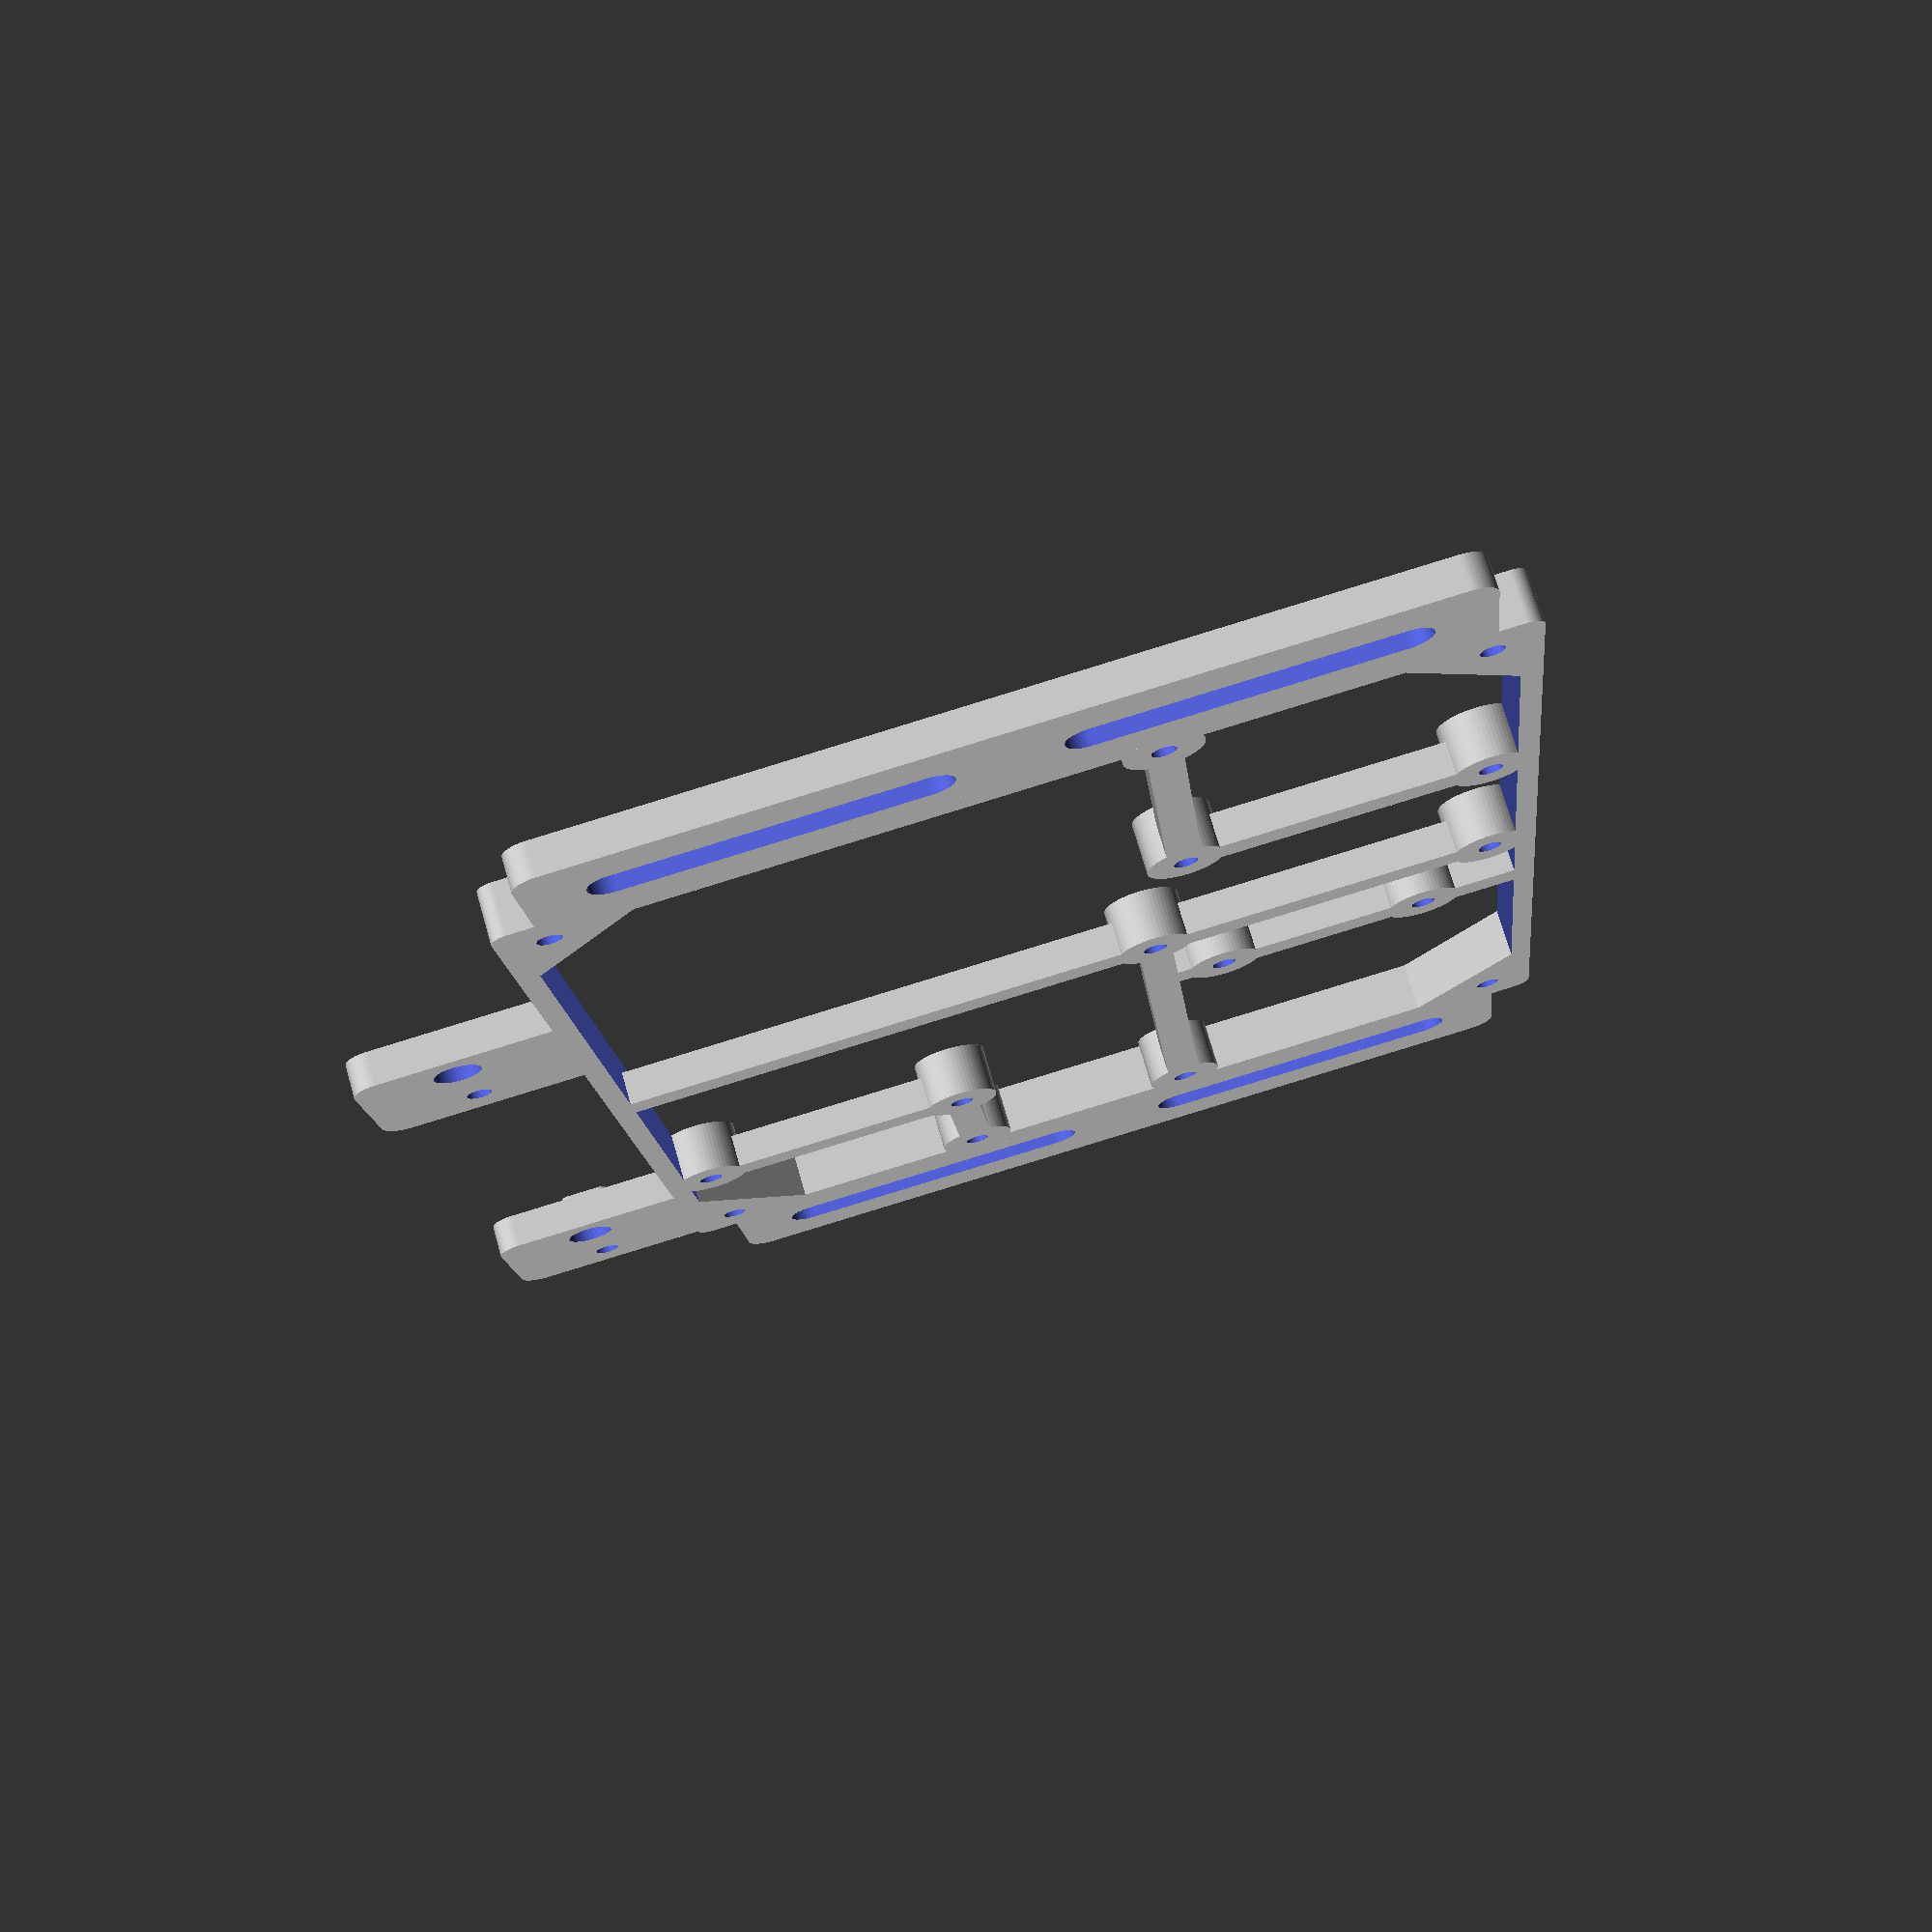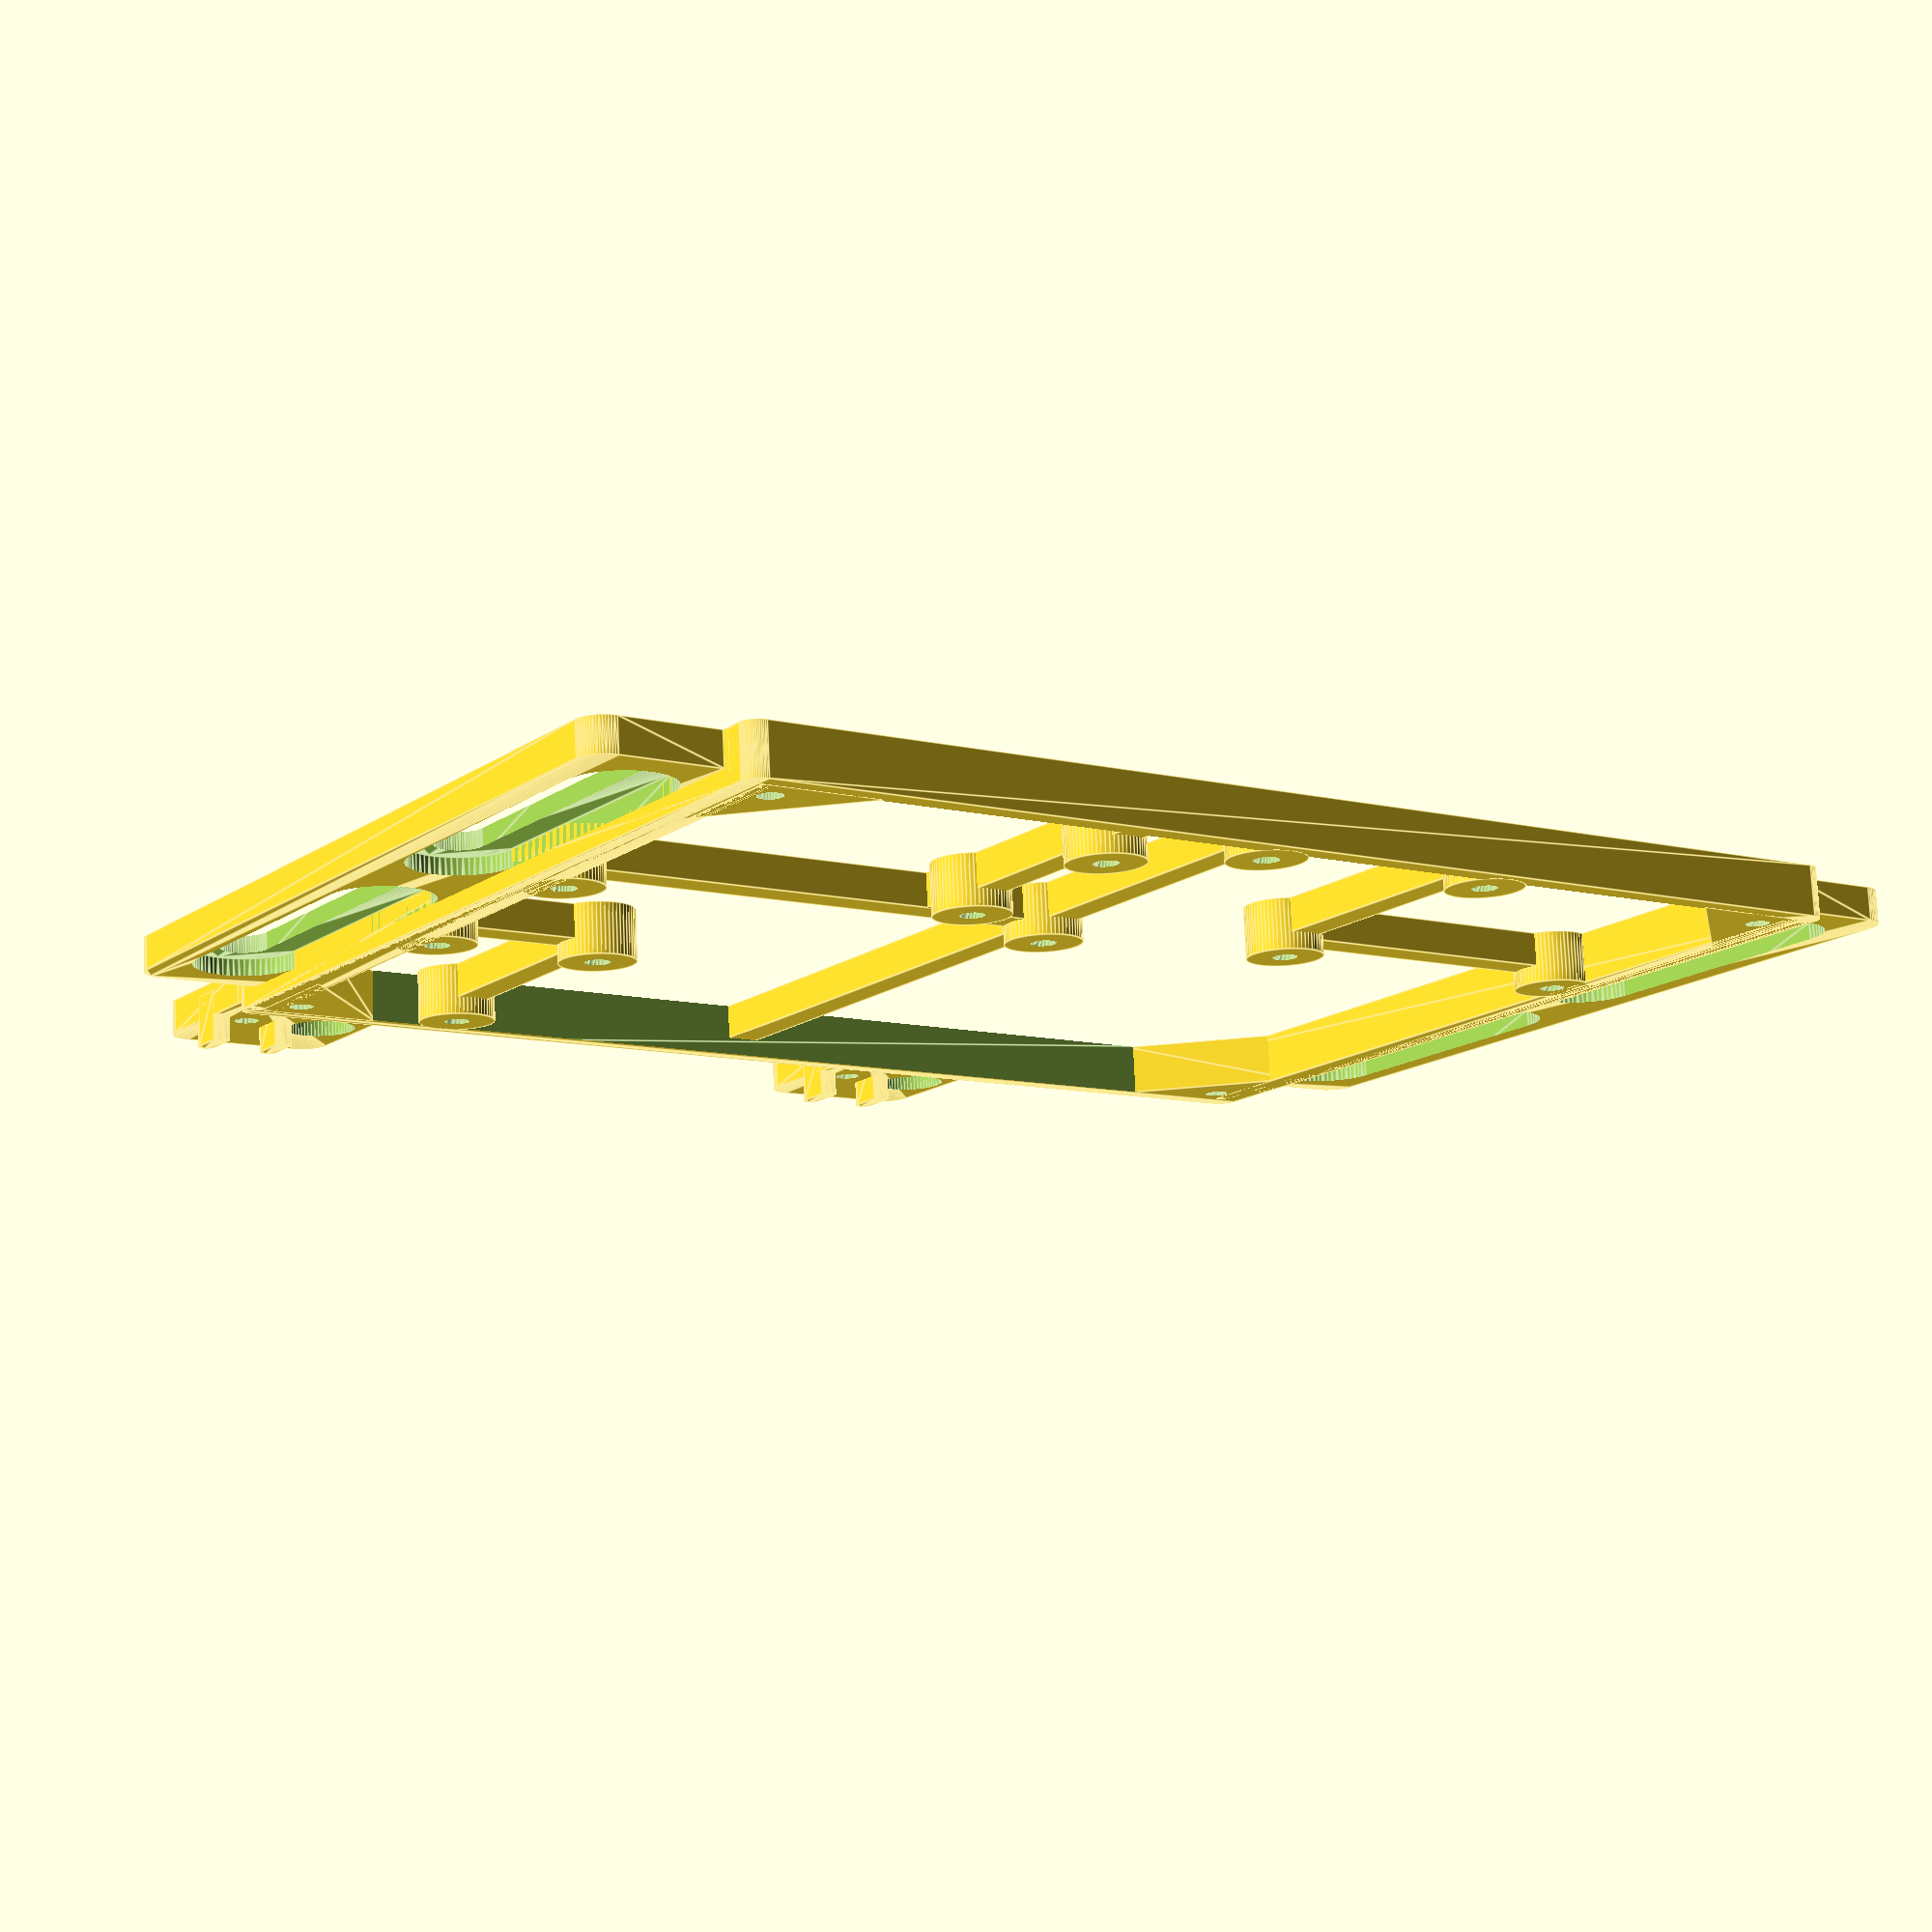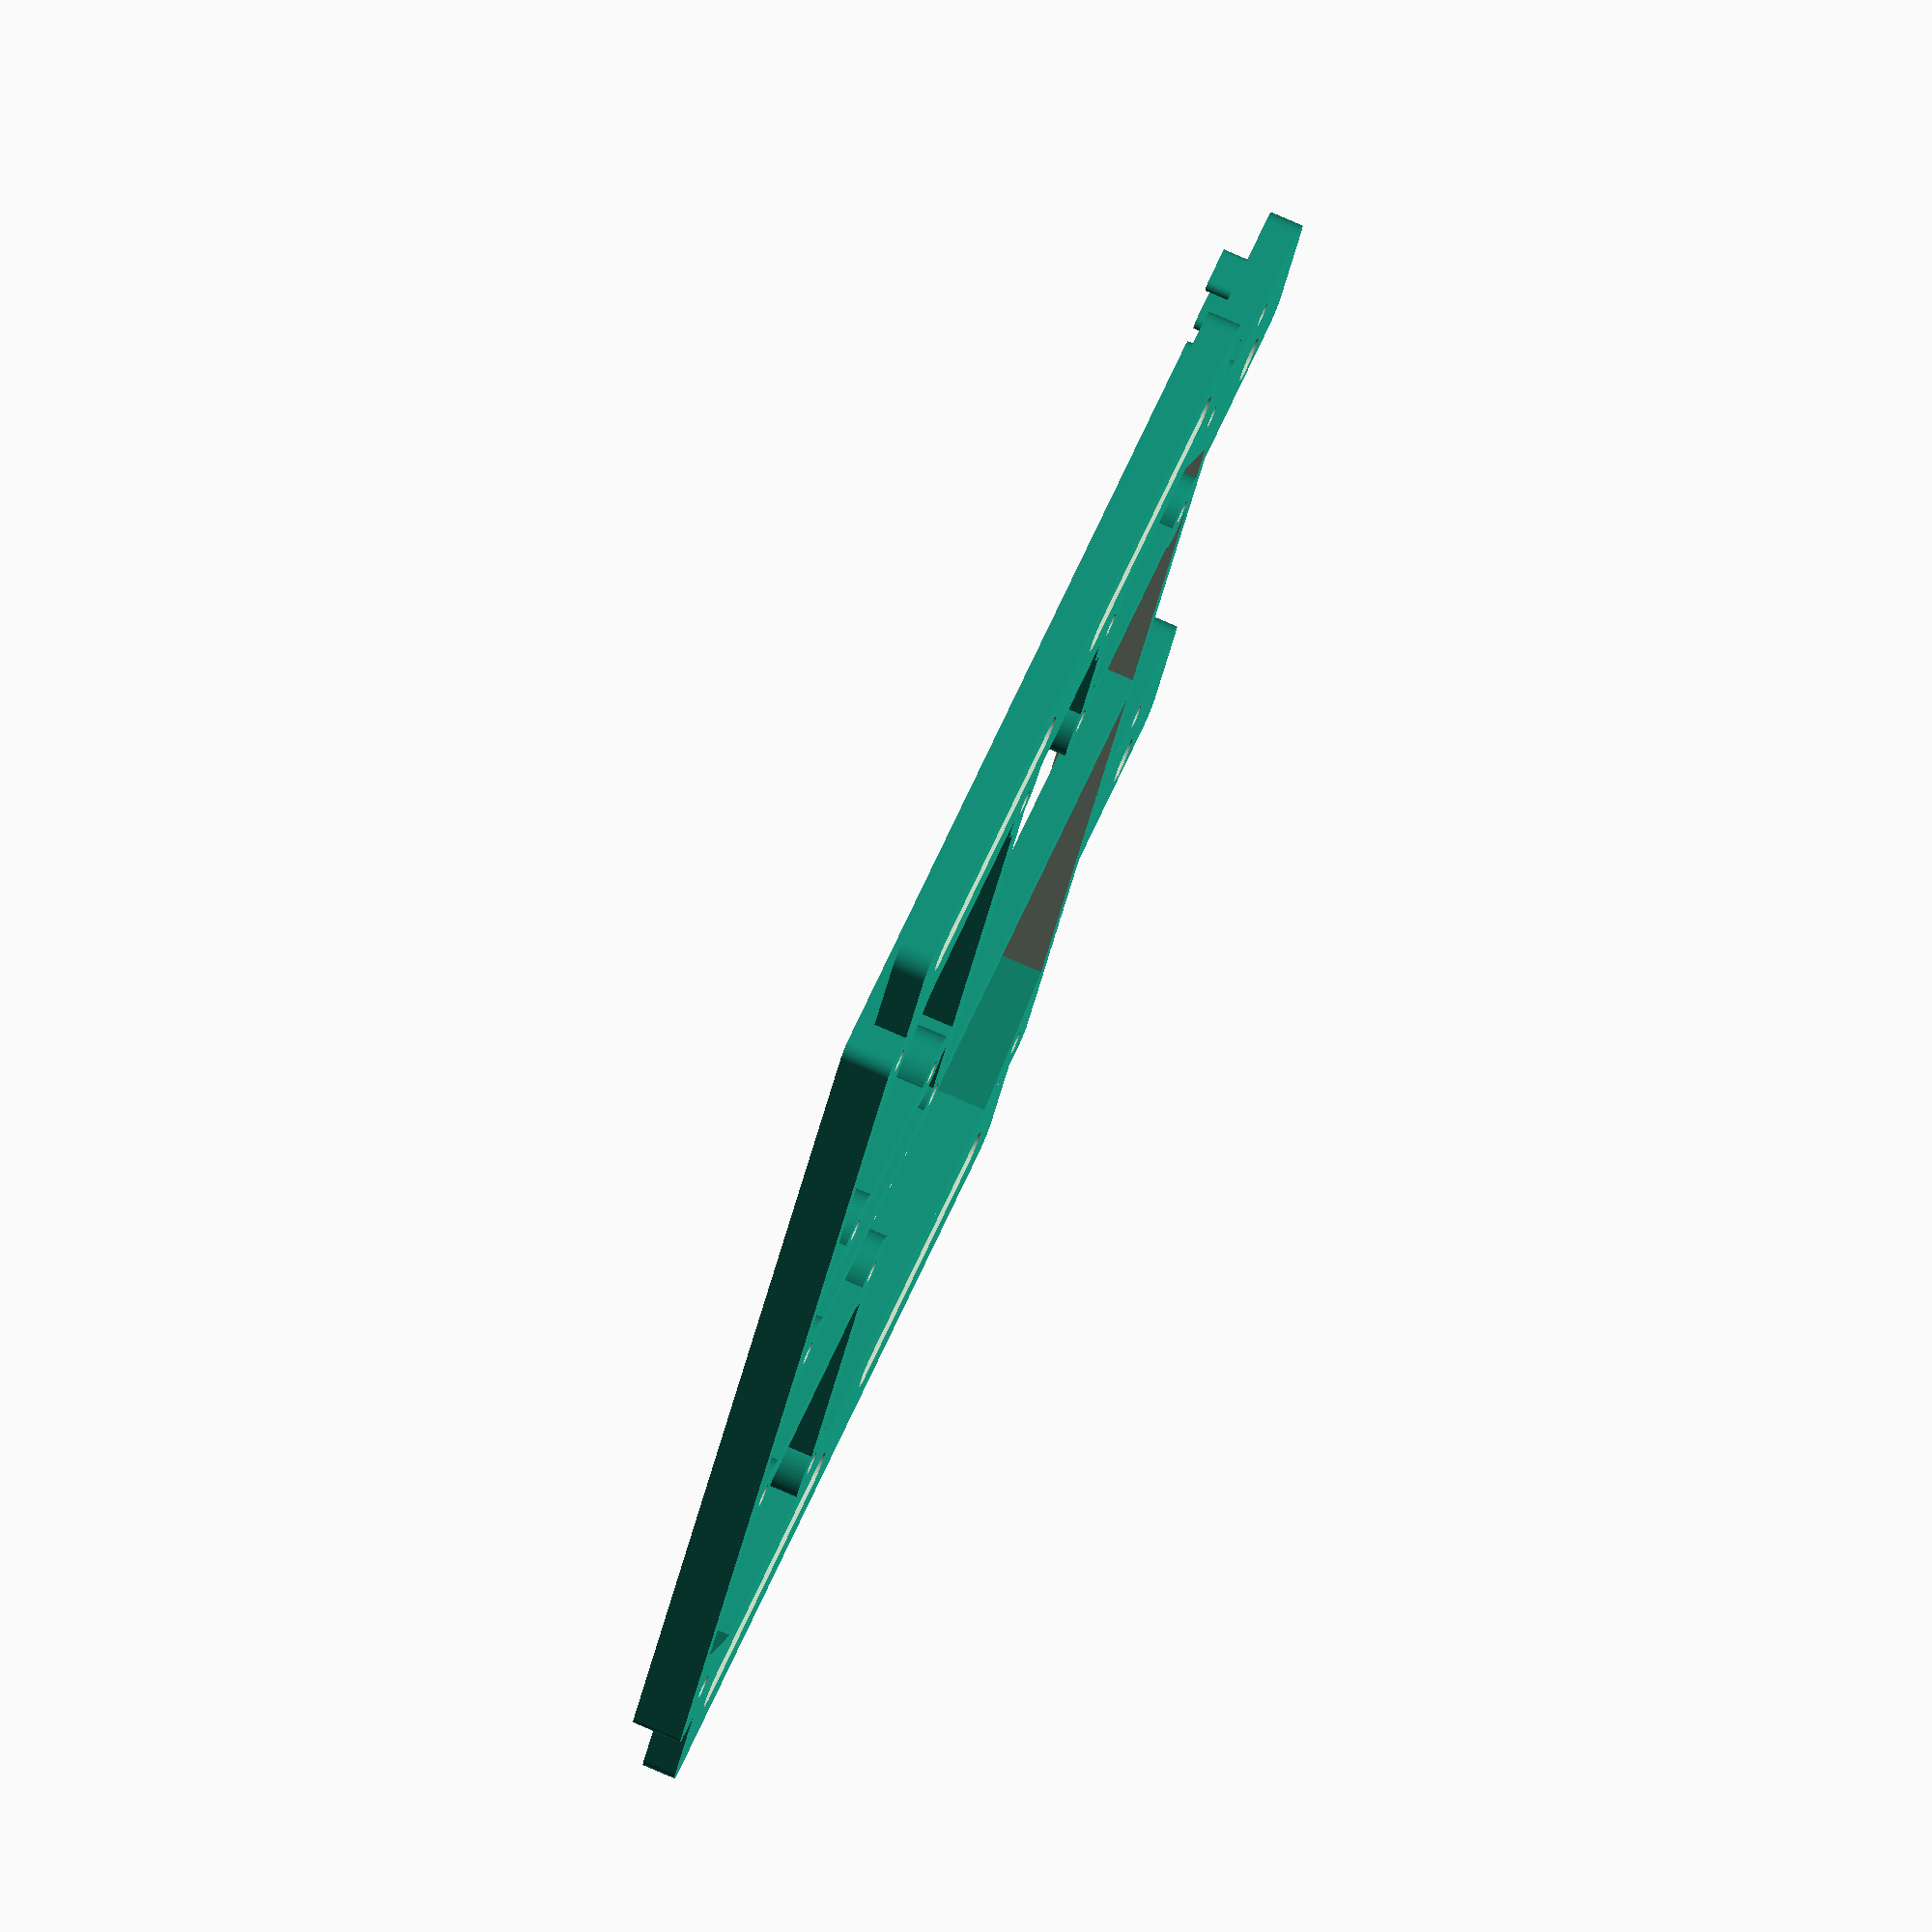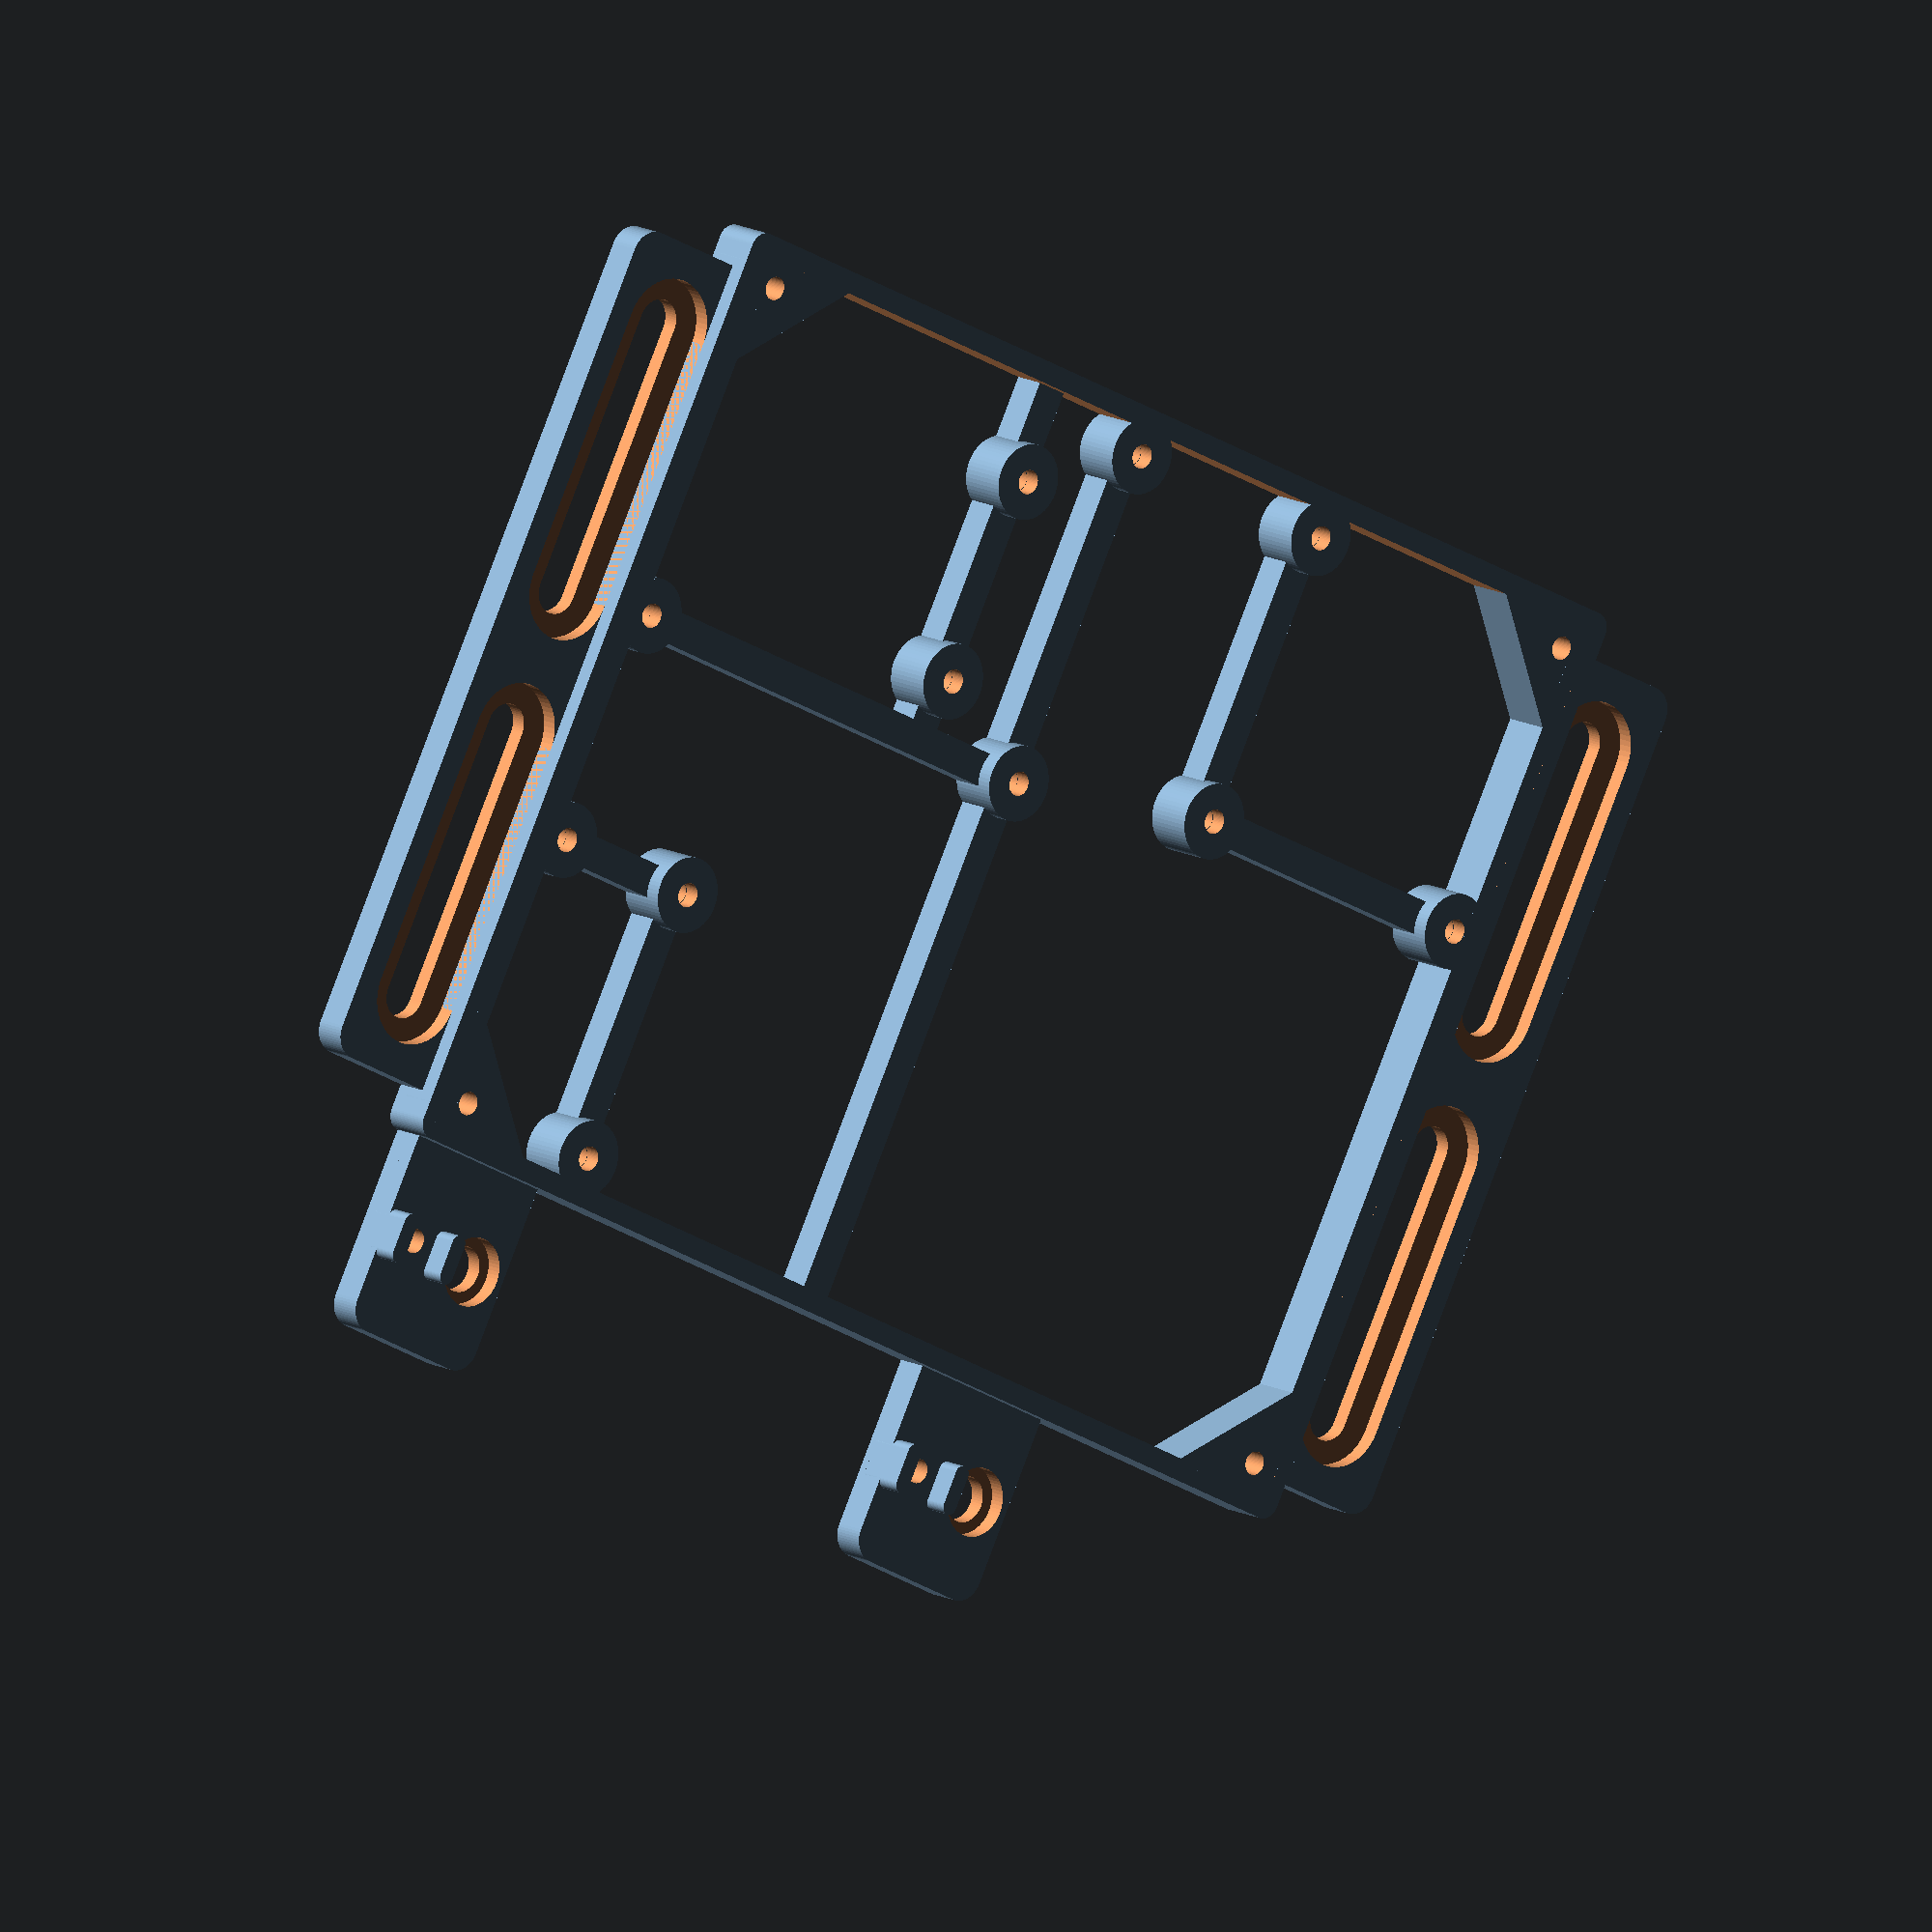
<openscad>
$fn = 60;

blankX = 109.3; // 73
blankY = 140;
blankZ = 2 ;

	holeOffsetX = 1.6;
	holeOffsetY = 2.6;

//# translate([0,0,3]) boardBlank();

boardHolder();

//translate([70.2,-45,7])
//	wireClip(6);


/*
testwidth = 102;
testlength = (blankX/2)+11.7;

	translate([testwidth/2,-testlength,0])
	color("RED")
	cylinder(d=2,h=10,center=true);

	translate([-testwidth/2,-testlength,0])
	color("GREEN")
	cylinder(d=2,h=10,center=true);
*/
////////////////////////////////////////////////////////////////////////////////////////////////////
module boardHolder(){

	tubeOD = 9;

	translate([0,(blankY/2)+8,0])
		endPlate();
		
	translate([0,-((blankY/2)+8),0])
		endPlate();
		
	difference(){
		translate([0,0,0])
			plate4Point(blankX+4,blankY+4,6,4);
			
		translate([0,0,1])
			plate4Point(blankX-1,blankY,10,4);	
	}
	
	difference(){
		translate([-blankX/2,-blankY/2,-3])																// Upper Right Corner DB9
			rotate([0,0,0]) 
			triangle(15, 15, 6);	
		translate([-(((blankX/2)-2)-holeOffsetX),-(((blankY/2)-1)-holeOffsetY),2])
			screwCutOut(2.8, 2.8);
	}
	difference(){
		union(){
//			translate([-(((blankX/2)-2)-holeOffsetX)+17,-(((blankY/2)-1)-holeOffsetY)+62,-1]) // db9
//				cube([45,4,4],center=true);
			translate([0,-(((blankY/2)-1)-holeOffsetY)+62,-1]) // db9
				cube([blankX,4,4],center=true);
			translate([-(((blankX/2)-2)-holeOffsetX)+17,-(((blankY/2)+14)-holeOffsetY)+62,-1])	// rs232
				cube([45,4,4],center=true);
			translate([-(((blankX/2)-2)-holeOffsetX)+41,-(((blankY/2)-1)-holeOffsetY)+30,-1])
				cube([4,60,4],center=true);
				
			translate([-(((blankX/2)-2)-holeOffsetX)+41,-(((blankY/2)-1)-holeOffsetY),0])
				tube(tubeOD, 2.9, 6);
			translate([-(((blankX/2)-2)-holeOffsetX),-(((blankY/2)-1)-holeOffsetY)+62,0])
				tube(tubeOD, 2.9, 6);
			translate([-(((blankX/2)-2)-holeOffsetX)+41,-(((blankY/2)-1)-holeOffsetY)+62,0])
				tube(tubeOD, 2.9, 6);
			translate([-(((blankX/2)-2)-holeOffsetX)+8.3,-(((blankY/2)+14)-holeOffsetY)+62,0])	// rs232
				tube(tubeOD, 2.9, 6);
			translate([-(((blankX/2)-2)-holeOffsetX)+33.3,-(((blankY/2)+14)-holeOffsetY)+62,0])
				tube(tubeOD, 2.9, 6);
		}
		translate([-(((blankX/2)-2)-holeOffsetX)+41,-(((blankY/2)-1)-holeOffsetY),2])
			screwCutOut(2.8, 2.8);
		translate([-(((blankX/2)-2)-holeOffsetX),-(((blankY/2)-1)-holeOffsetY)+62,2])
			screwCutOut(2.8, 2.8);
		translate([-(((blankX/2)-2)-holeOffsetX)+41,-(((blankY/2)-1)-holeOffsetY)+62,2])
			screwCutOut(2.8, 2.8);
		translate([-(((blankX/2)-2)-holeOffsetX)+8.3,-(((blankY/2)+14)-holeOffsetY)+62,2]) // rs232
			screwCutOut(2.8, 2.8);
		translate([-(((blankX/2)-2)-holeOffsetX)+33.3,-(((blankY/2)+14)-holeOffsetY)+62,2])
			screwCutOut(2.8, 2.8);
	}
	
	difference(){
		translate([blankX/2,-blankY/2,-3])																// Upper Left 7 Segment
			rotate([0,0,90]) 
			triangle(15, 15, 6);	
		translate([((blankX/2)-2)-holeOffsetX,-(((blankY/2)-1)-holeOffsetY),2])
			screwCutOut(2.8, 2.8);
	}			
	difference(){
		union(){
			translate([((blankX/2)-2)-holeOffsetX-13,-(((blankY/2)-1)-holeOffsetY)+20.33,-1])
				cube([35,4,4],center=true);
			translate([((blankX/2)-2)-holeOffsetX-33,-(((blankY/2)-1)-holeOffsetY)+9.33,-1])
				cube([4,25,4],center=true);
			translate([((blankX/2)-2)-holeOffsetX-33,-(((blankY/2)-1)-holeOffsetY),0])
				tube(tubeOD, 2.9, 6);
			translate([((blankX/2)-2)-holeOffsetX,-(((blankY/2)-1)-holeOffsetY)+20.33,0])
				tube(tubeOD, 2.9, 6);
			translate([((blankX/2)-2)-holeOffsetX-33,-(((blankY/2)-1)-holeOffsetY)+20.33,0])
				tube(tubeOD, 2.9, 6);
		}
		translate([((blankX/2)-2)-holeOffsetX-33,-(((blankY/2)-1)-holeOffsetY),2])
			screwCutOut(2.8, 2.8);
		translate([((blankX/2)-2)-holeOffsetX,-(((blankY/2)-1)-holeOffsetY)+20.33,2])
			screwCutOut(2.8, 2.8);
		translate([((blankX/2)-2)-holeOffsetX-33,-(((blankY/2)-1)-holeOffsetY)+20.33,2])
			screwCutOut(2.8, 2.8);
	}
	
	
	difference(){
		translate([blankX/2,blankY/2,-3])														// Lower Right
			rotate([0,0,180]) 
			triangle(15, 15, 6);	
		translate([((blankX/2)-2)-holeOffsetX,(((blankY/2)-1)-holeOffsetY),2])
			screwCutOut(2.8, 2.8);
	}
	difference(){
		translate([-blankX/2,blankY/2,-3])														// Lower Left SD Card
			rotate([0,0,270]) 
			triangle(15, 15, 6);	
		translate([-(((blankX/2)-2)-holeOffsetX),(((blankY/2)-1)-holeOffsetY),2])
			screwCutOut(2.8, 2.8);
	}
	difference(){
		union(){
		translate([-(((blankX/2)-2)-holeOffsetX)+14,(((blankY/2)-1)-holeOffsetY)-40.6,-1])
			cube([39,4,4],center=true);
		translate([-(((blankX/2)-2)-holeOffsetX)+35.5,(((blankY/2)-1)-holeOffsetY)-20,-1])
			cube([4,45,4],center=true);
		translate([-(((blankX/2)-2)-holeOffsetX)+35.5,(((blankY/2)-1)-holeOffsetY),0])
			tube(tubeOD, 2.9, 6);
		translate([-(((blankX/2)-2)-holeOffsetX),(((blankY/2)-1)-holeOffsetY)-40.6,0])
			tube(tubeOD, 2.9, 6);
		translate([-(((blankX/2)-2)-holeOffsetX)+35.5,(((blankY/2)-1)-holeOffsetY)-40.6,0])
			tube(tubeOD, 2.9, 6);
		}
			translate([-(((blankX/2)-2)-holeOffsetX)+35.5,(((blankY/2)-1)-holeOffsetY),2])
			screwCutOut(2.8, 2.8);
		translate([-(((blankX/2)-2)-holeOffsetX),(((blankY/2)-1)-holeOffsetY)-40.6,2])
			screwCutOut(2.8, 2.8);
		translate([-(((blankX/2)-2)-holeOffsetX)+35.5,(((blankY/2)-1)-holeOffsetY)-40.6,2])
			screwCutOut(2.8, 2.8);
	}
	
	for(a = [-1,1]){
		translate([0,a*(blankY/2),0])
			rotate([0,0,90])
			plate2Point(0,blankX,6,4);
	}
	
	translate([(blankX/2)+14,-60,-1])
		wireClipSupport();
	translate([(blankX/2)+14,25,-1])
		wireClipSupport();
//	translate([(blankX/2)+14,60,-1])
//		wireClipSupport();
	
}
////////////////////////////////////////////////////////////////////////////////////////////////////
module wireClipSupport(){
	
	width = 20;
	
	difference(){
		plate4Point(23,width,4,6);
		translate([0,5,5])
			screwCutOut(8.25, 5.5);
		translate([-.5,-5,5])
			screwCutOut(2.9, 2.9);
	}
	translate([-11,0,0])
		cube([5,width,4],center=true);
	
	// wire hoild down side support
	translate([0,-1,2])
		rotate([0,0,90])
		plate2Point(width/2,6,6,2);
	// wire hoild down side support
	translate([0,-9,2])
		rotate([0,0,90])
		plate2Point(width/2,6,6,2);
}
////////////////////////////////////////////////////////////////////////////////////////////////////
module endPlate(){
	
	difference(){
		translate([0,0,-1])
			plate4Point(blankX-6,18,4,6);

	translate([(blankX/4)-2,0,4]) //17.5
		rotate([0,0,90])
		screwSlot(12, 5.5, (blankX/2)-10);

	translate([-((blankX/4)-2),0,4])
		rotate([0,0,90])
		screwSlot(12, 5.5, (blankX/2)-10);

	}
}
////////////////////////////////////////////////////////////////////////////////////////////////////
module wireClip(cWidth){
	
	difference(){
		
		union(){
			translate([-2,0,0])
				cube([14,cWidth,10],center=true);
			translate([-8.5,0,-5])
				rotate([90,0,0])
				plate2Point(5,20,cWidth,10);
			translate([5,0,-5])
				rotate([90,0,0])
				plate2Point(5,20,cWidth,10);

		}
		
		translate([-8.5,0,-11])
			rotate([90,0,0])
			plate2Point(5,20,12,6);
		translate([5.5,0,-10])
			rotate([90,0,0])
			plate2Point(5,20,12,6);
		
		translate([0,0,-10])
			cube([40,40,10], center=true);
		
		translate([-2,0,7])
			screwCutOut(6.5, 3.8);
			
//		translate([15,0,0])
//			cube([12,12,20],center=true);
	}
}
////////////////////////////////////////////////////////////////////////////////////////////////////
module plate2Point(x,y,z,d){
	hull(){
		color("green") translate([0 ,(y/2) -(d/2),0]) cylinder(h=z, d=d, center=true);
		color("blue")  translate([0 ,-(y/2)+(d/2),0]) cylinder(h=z, d=d, center=true);
	}
}
////////////////////////////////////////////////////////////////////////////////////////////////////
module plate4Point(x,y,z,d){
	hull(){
		color("green") translate([(x/2)-(d/2) ,(y/2) -(d/2),0]) cylinder(h=z, d=d, center=true);
		color("blue")  translate([(x/2)-(d/2) ,-(y/2)+(d/2),0]) cylinder(h=z, d=d, center=true);
		color("red")   translate([-(x/2)+(d/2),(y/2) -(d/2),0]) cylinder(h=z, d=d, center=true);
		color("grey")  translate([-(x/2)+(d/2),-(y/2)+(d/2),0]) cylinder(h=z, d=d, center=true);
	}
}

////////////////////////////////////////////////////////////////////////////////////////////////////
module screwCutOut(headDiamitor, shaftDiamitor){

	cylinder(h=10, d=headDiamitor, center=true);
	translate([0,0,-9])
		cylinder(h=10, d=shaftDiamitor, center=true);

}
////////////////////////////////////////////////////////////////////////////////////////////////////
module screwSlot(headDiamitor, shaftDiamitor, slotWidth){

	plate2Point(0,slotWidth,10,headDiamitor);
	translate([0,0,-9])
		plate2Point(0,slotWidth-shaftDiamitor,10,shaftDiamitor);

}
////////////////////////////////////////////////////////////////////////////////////////////////////
module boardBlank(){
	
	difference(){
		cube([blankX,blankY,blankZ],center=true);
		
		translate([((blankX/2)-2)-holeOffsetX,((blankY/2)-1)-holeOffsetY,0]) color("green")
			cylinder(h=10, d=4, center=true);
		
		mirror([90,0,0])
			translate([((blankX/2)-2)-holeOffsetX,((blankY/2)-1)-holeOffsetY,0]) color("green")
			cylinder(h=10, d=4, center=true);
		
		translate([((blankX/2)-2)-holeOffsetX,-(((blankY/2)-1)-holeOffsetY),0]) color("green")
			cylinder(h=10, d=4, center=true);
		
	mirror([90,0,0])
		translate([((blankX/2)-2)-holeOffsetX,-(((blankY/2)-1)-holeOffsetY),0]) color("green")
		cylinder(h=10, d=4, center=true);
	}
}
////////////////////////////////////////////////////////////////////////////////////////////////////
module triangle(o_len, a_len, depth){
    linear_extrude(height=depth)
    {
        polygon(points=[[0,0],[a_len,0],[0,o_len]], paths=[[0,1,2]]);
    }
}
////////////////////////////////////////////////////////////////////////////////////////////////////
module tube(od, id, heigth){
	
	difference(){
		cylinder(h=heigth, d=od, center=true);
		cylinder(h=heigth+2, d=id, center=true);
	}
}
</openscad>
<views>
elev=286.9 azim=5.9 roll=164.0 proj=p view=solid
elev=283.0 azim=124.3 roll=357.4 proj=p view=edges
elev=100.1 azim=334.2 roll=66.6 proj=o view=solid
elev=347.2 azim=116.9 roll=320.9 proj=o view=wireframe
</views>
